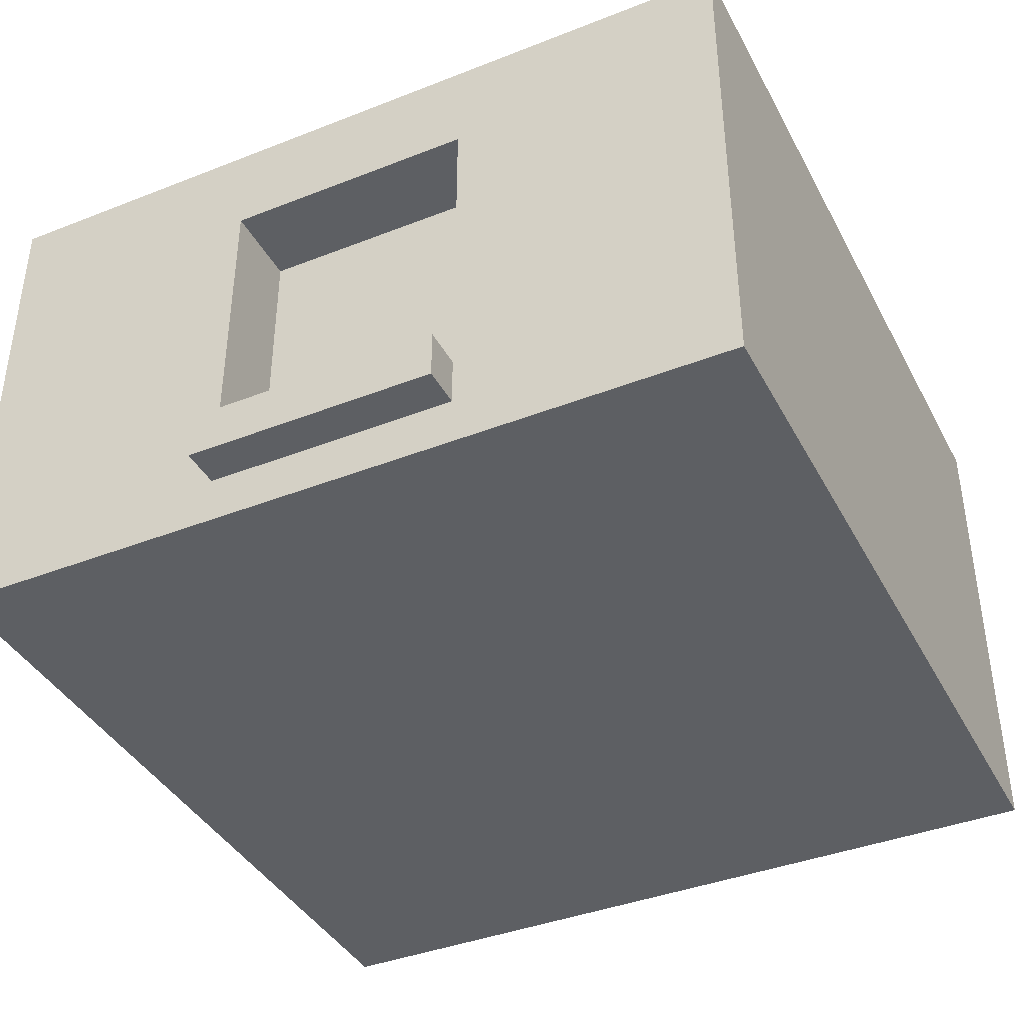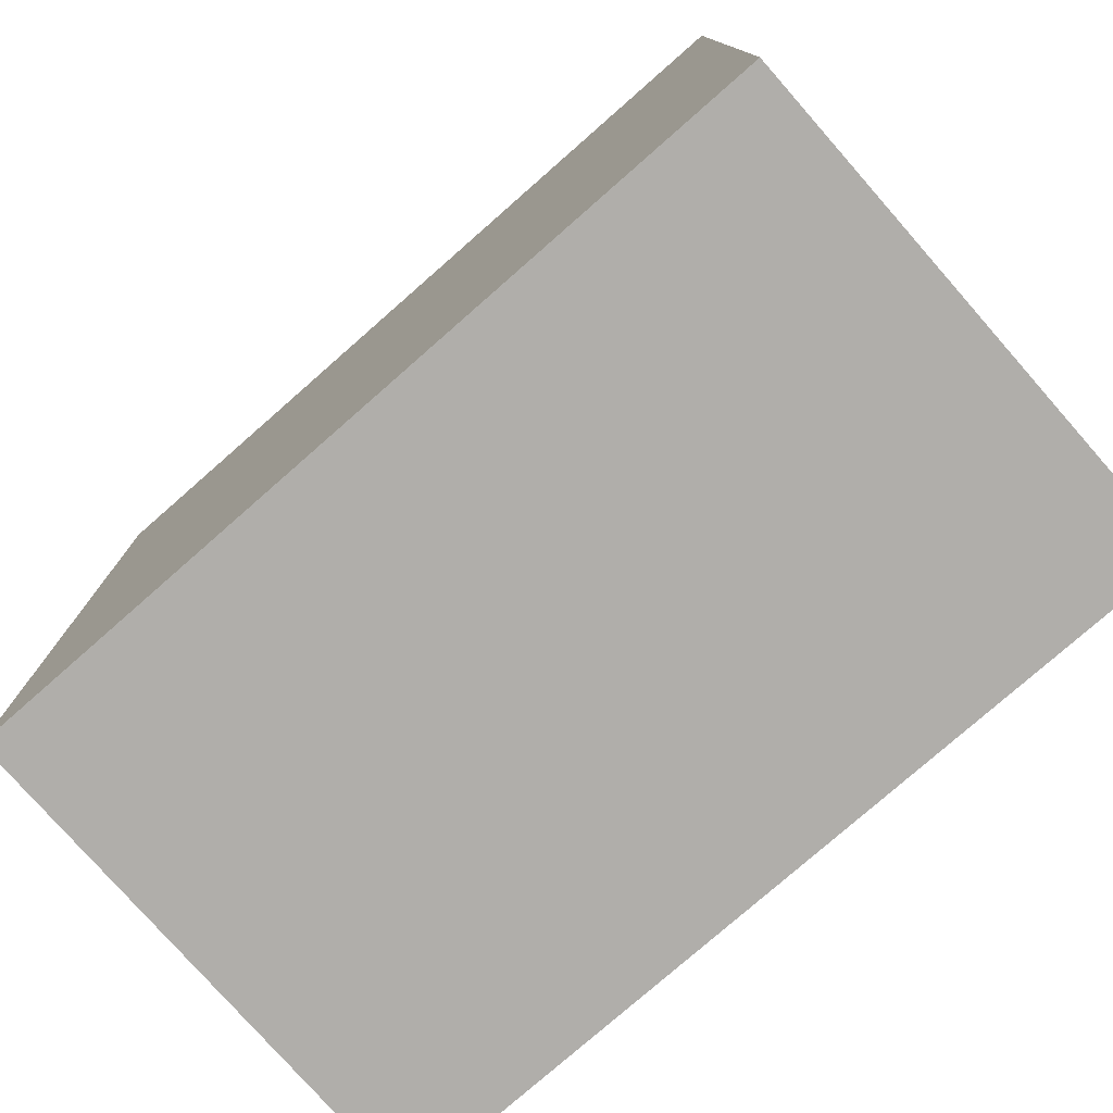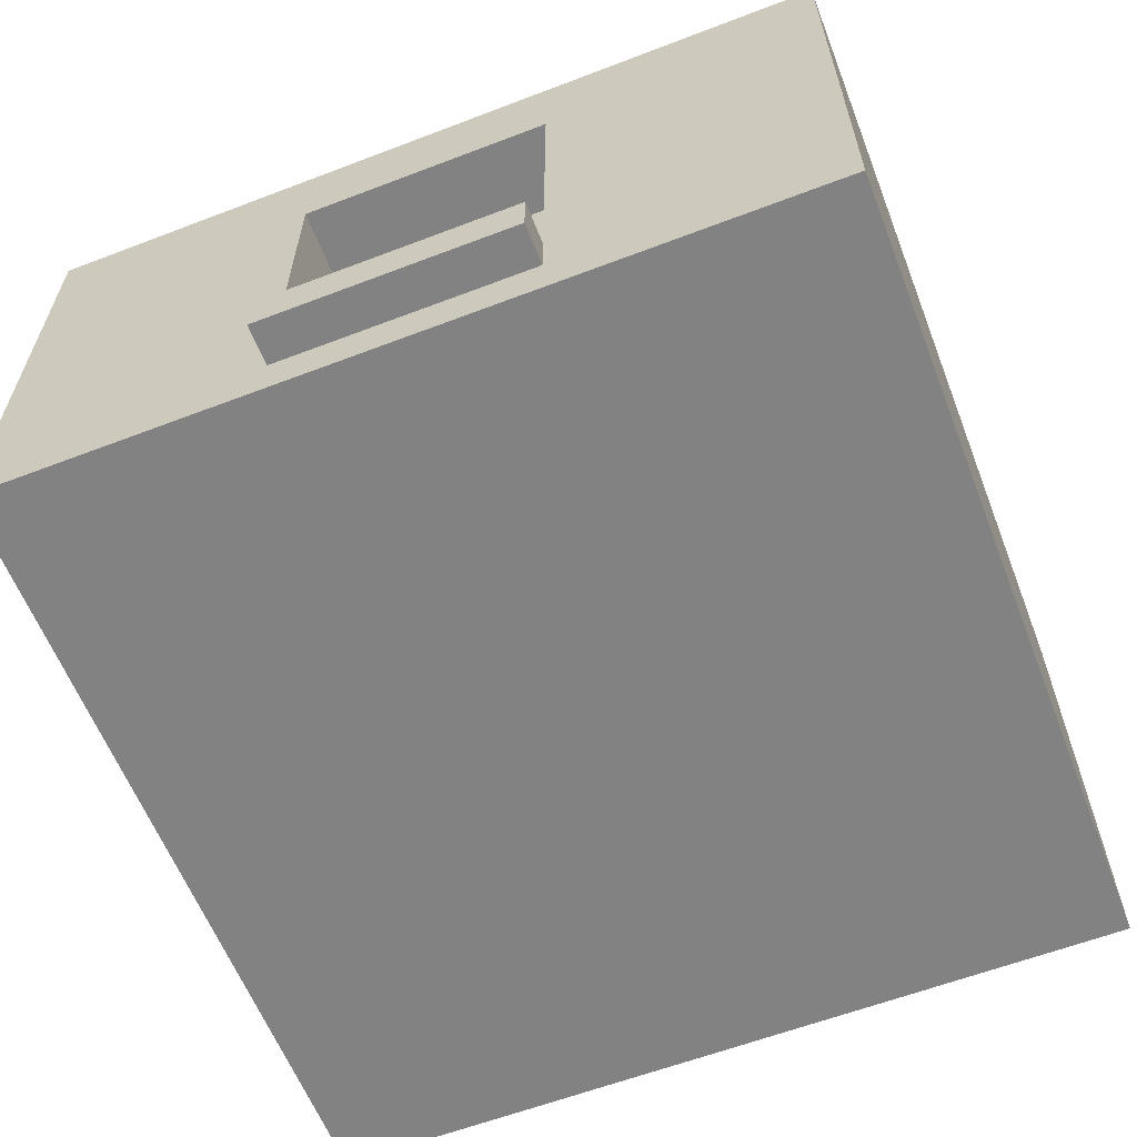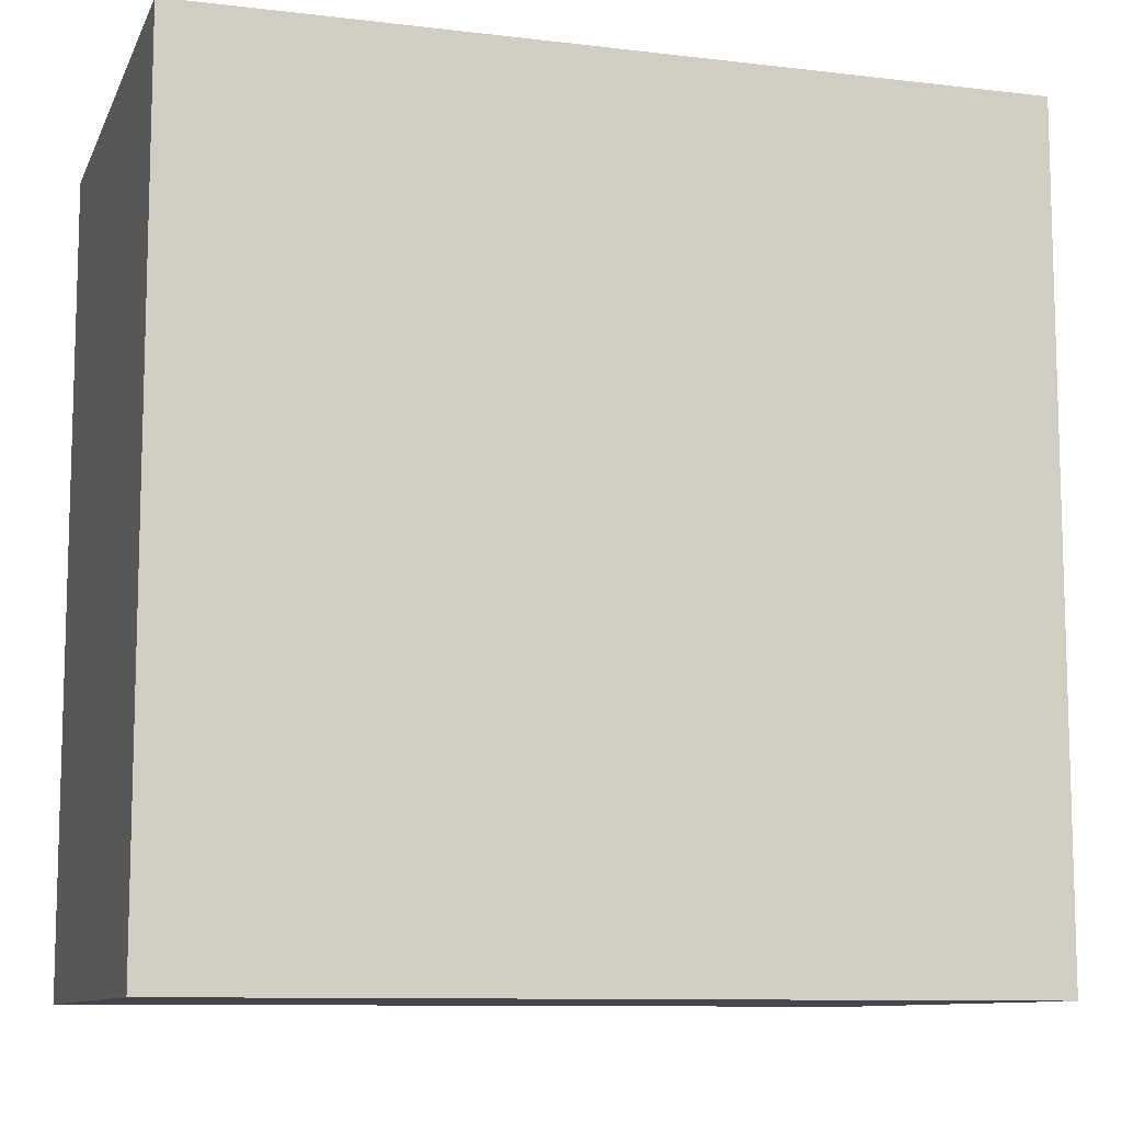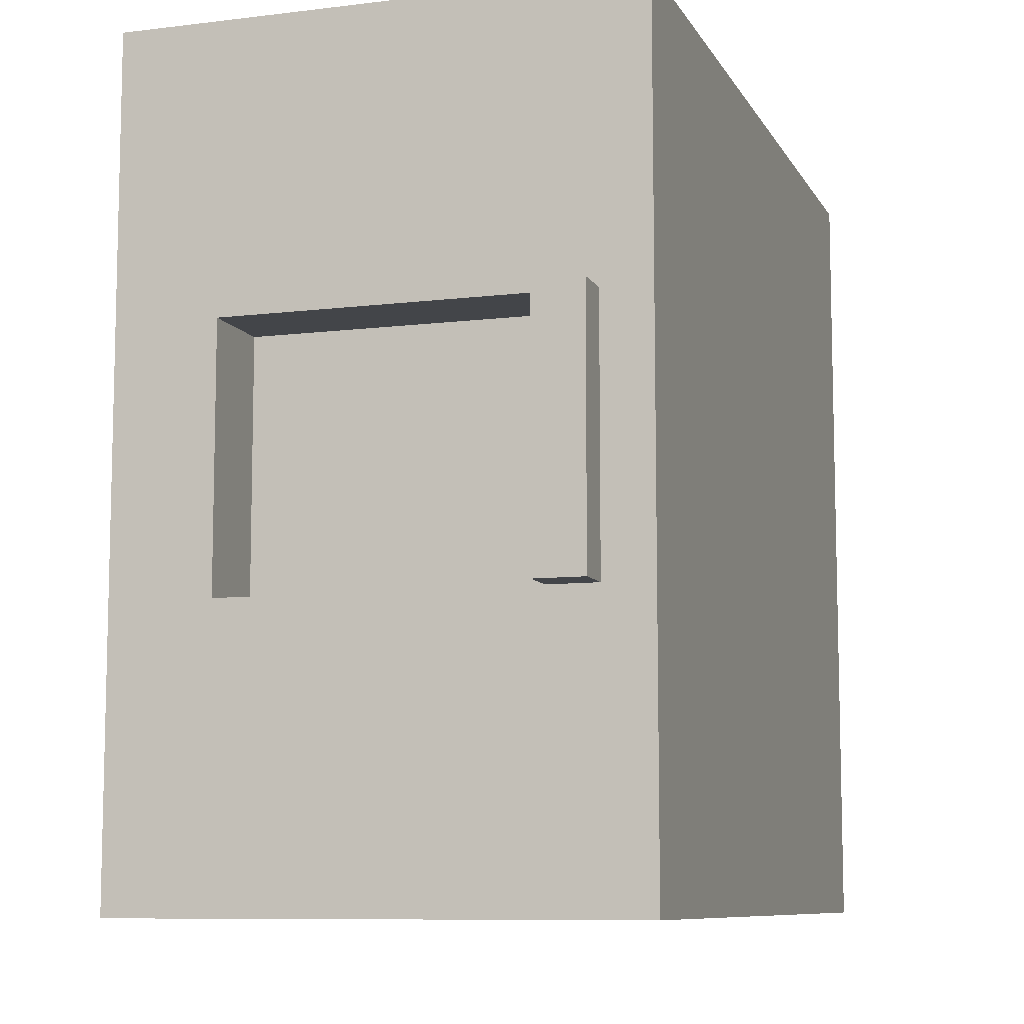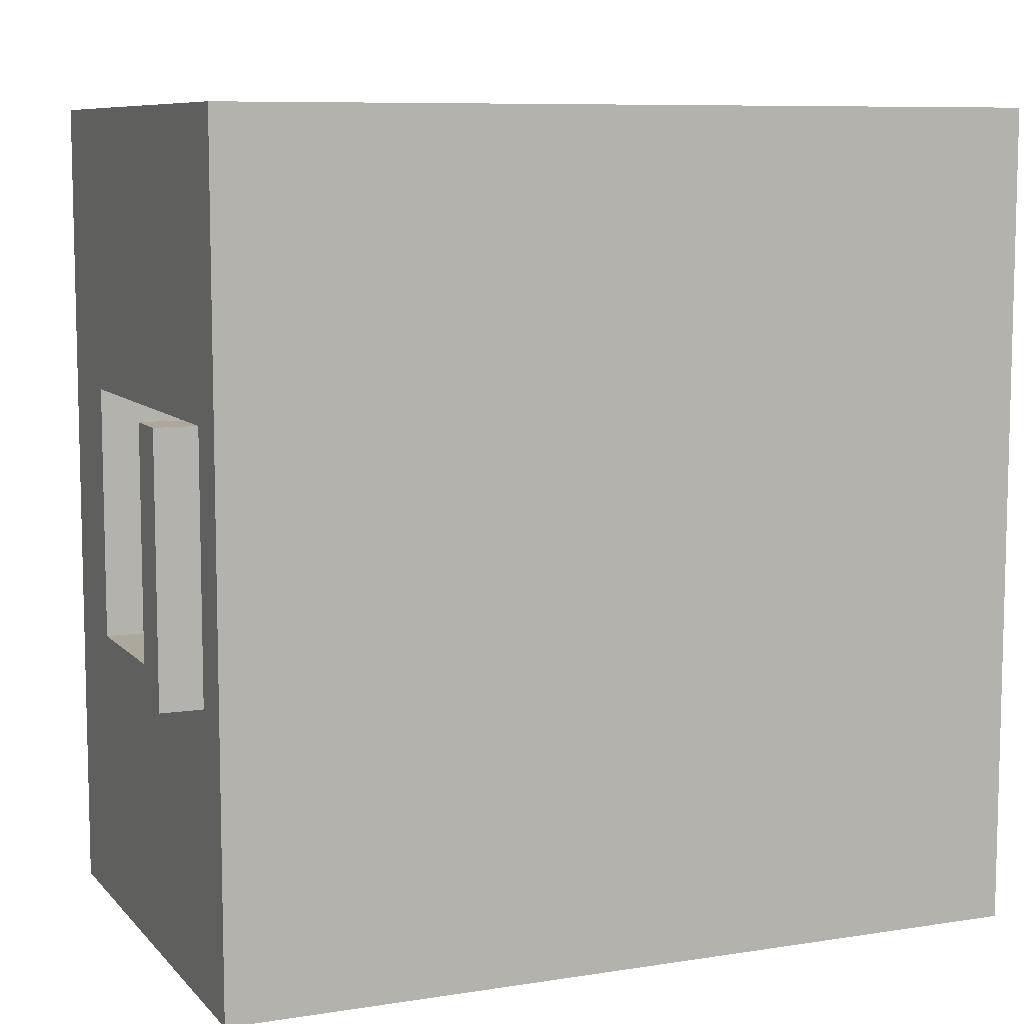
<metadata>
{"format":"obj","ext":"obj","renderer":"f3d","projection":"perspective","resolution":1024,"background":"white","views":[{"elev":-39.8,"azim":-64.1,"up":"+Y"},{"elev":-77.7,"azim":41.3,"up":"+Z"},{"elev":-60.9,"azim":-68.7,"up":"+Y"},{"elev":-10.1,"azim":163.1,"up":"+Z"},{"elev":-8.9,"azim":-71.8,"up":"+Z"},{"elev":8.5,"azim":-23.1,"up":"+Z"}]}
</metadata>
<code>
g Mesh1 Group1 Model
v 0.1 0.5 -0.6562
v 0 0.12 -0.6562
v 0.1 0.12 -0.6562
f 1 2 3
v 0 0.5 -0.6562
f 2 1 4
v 0 0.5 -0.3438
f 1 5 4
v 0.1 0.5 -0.3438
f 5 1 6
v 0.1 0.12 -0.3438
f 1 7 6
f 7 1 3
f 2 7 3
v 0 0.12 -0.3438
f 2 8 7
v -0.05 0.12 -0.6562
f 9 8 2
v -0.05 0.12 -0.3438
f 8 9 10
v -0.05 0.06 -0.3438
f 9 11 10
v -0.05 0.06 -0.6562
f 11 9 12
v 0 0.06 -0.6562
f 9 13 12
f 13 9 2
v 0 0.625 -1
f 2 14 13
f 4 14 2
f 5 14 4
v 0 0.625 -0
f 5 15 14
v 0 0 -0
f 15 5 16
v 0 0.06 -0.3438
f 17 16 5
v 0 0 -1
f 16 17 18
f 18 17 13
f 11 13 17
f 13 11 12
f 8 11 17
f 11 8 10
f 17 5 8
f 5 7 8
f 7 5 6
f 18 13 14
v 1 0 -1
f 14 19 18
v 1 0.625 -1
f 19 14 20
v 1 0.625 -0
f 14 21 20
f 21 14 15
f 16 21 15
v 1 0 -0
f 21 16 22
f 16 19 22
f 19 16 18
f 19 21 22
f 21 19 20

</code>
